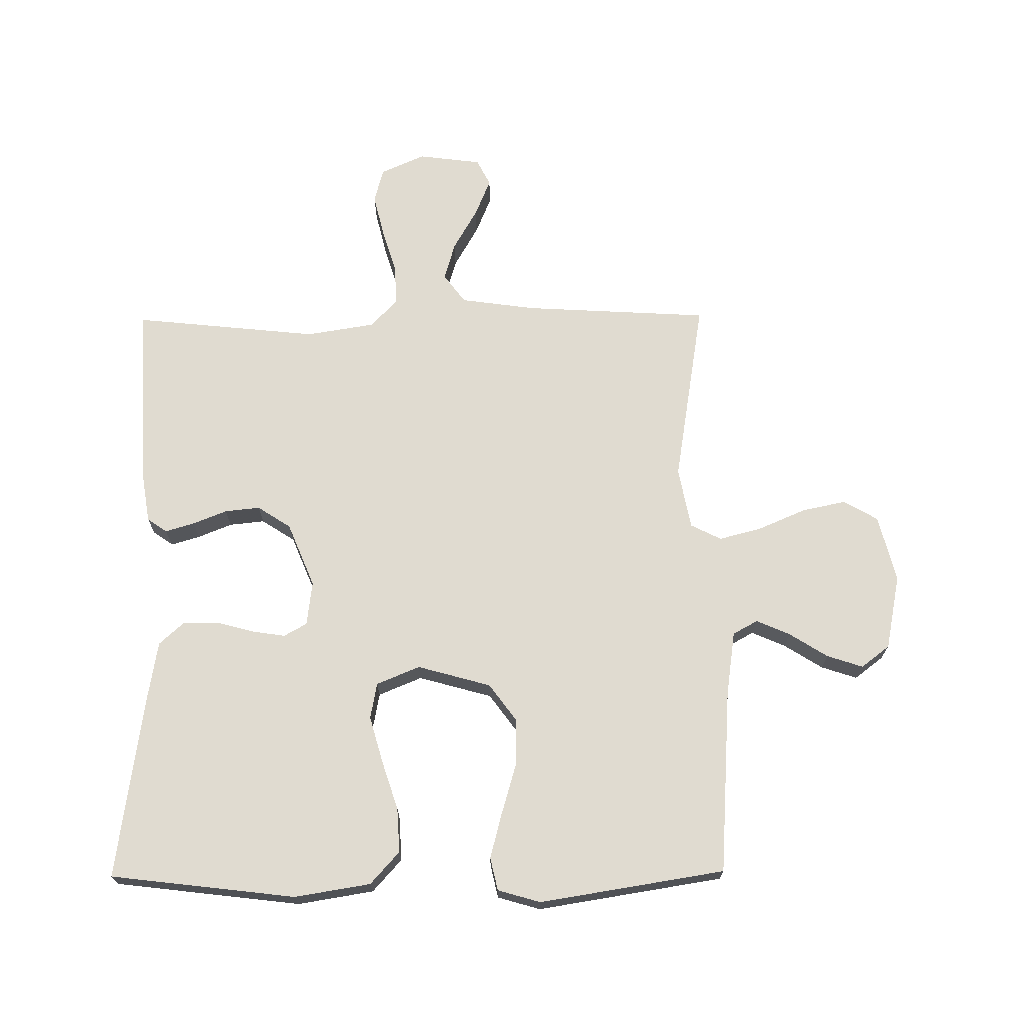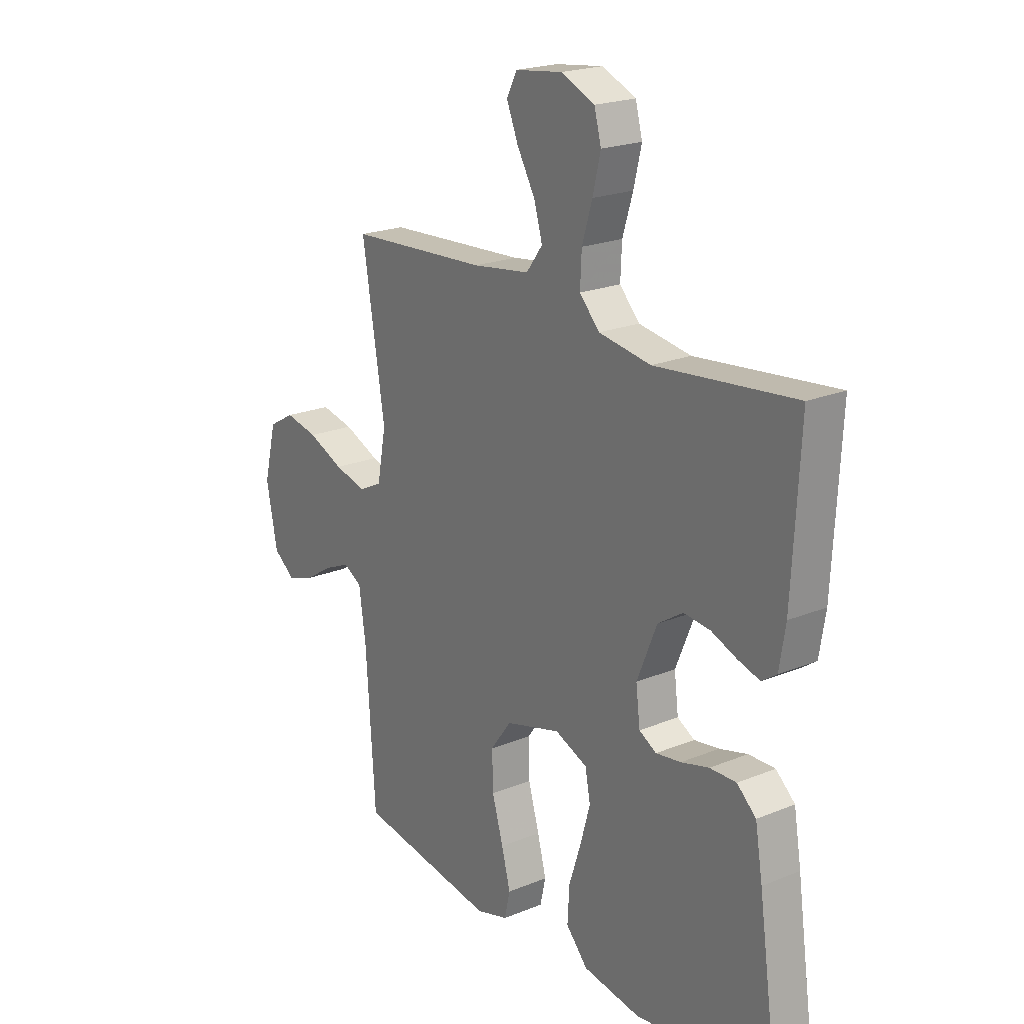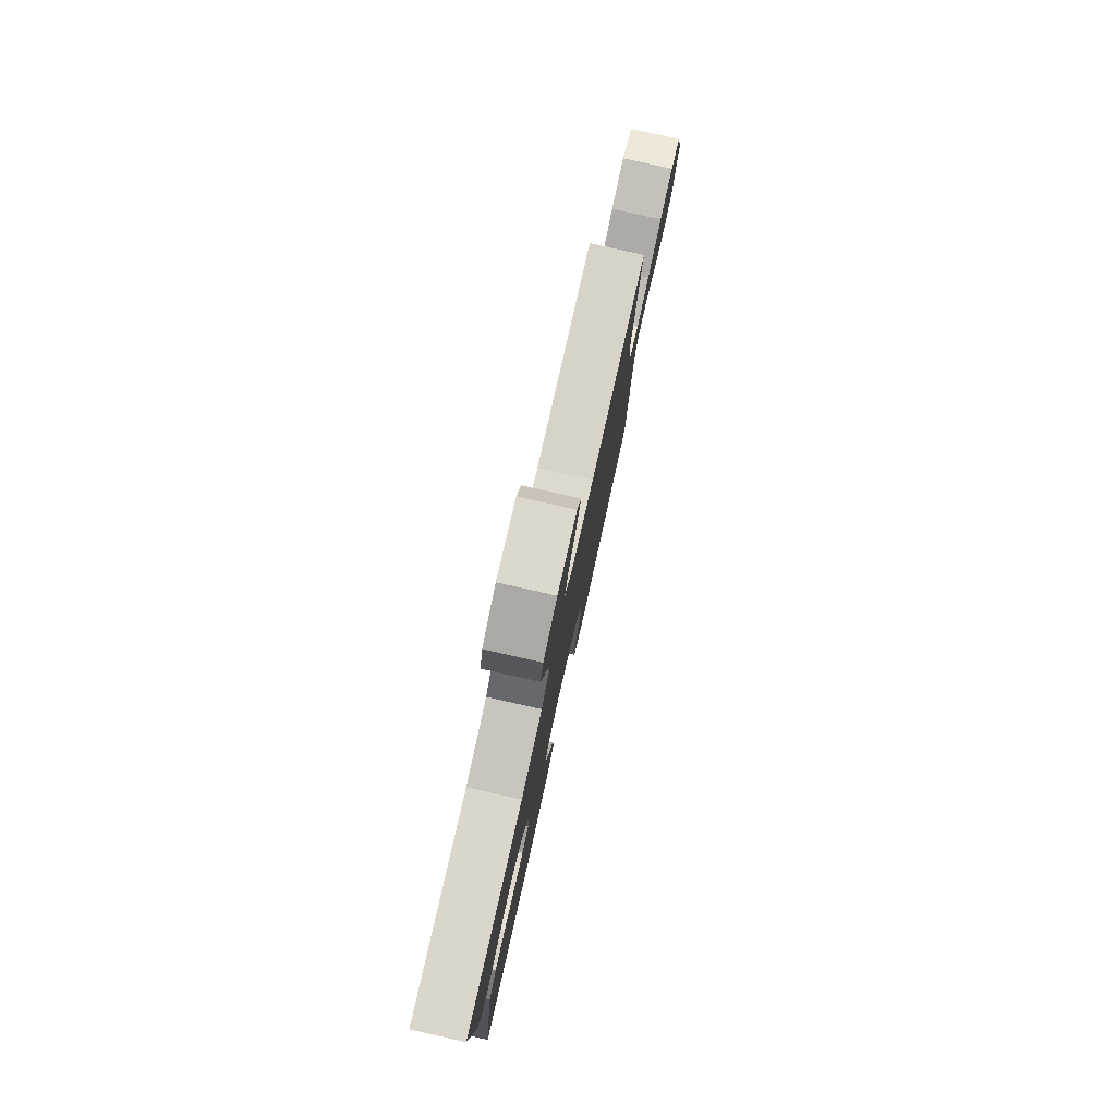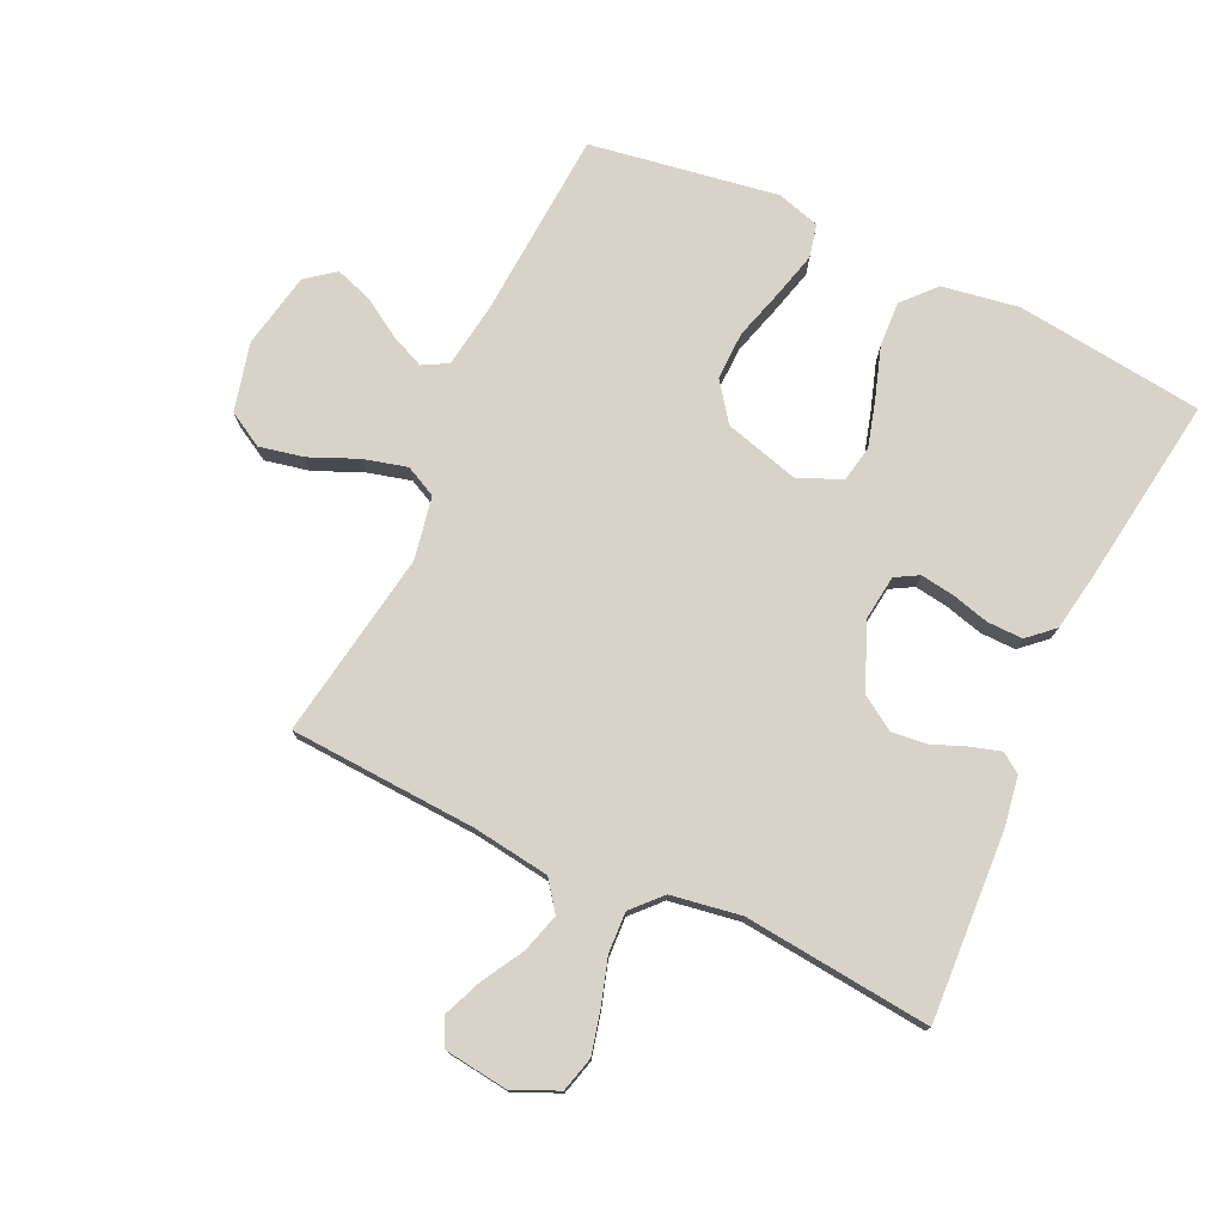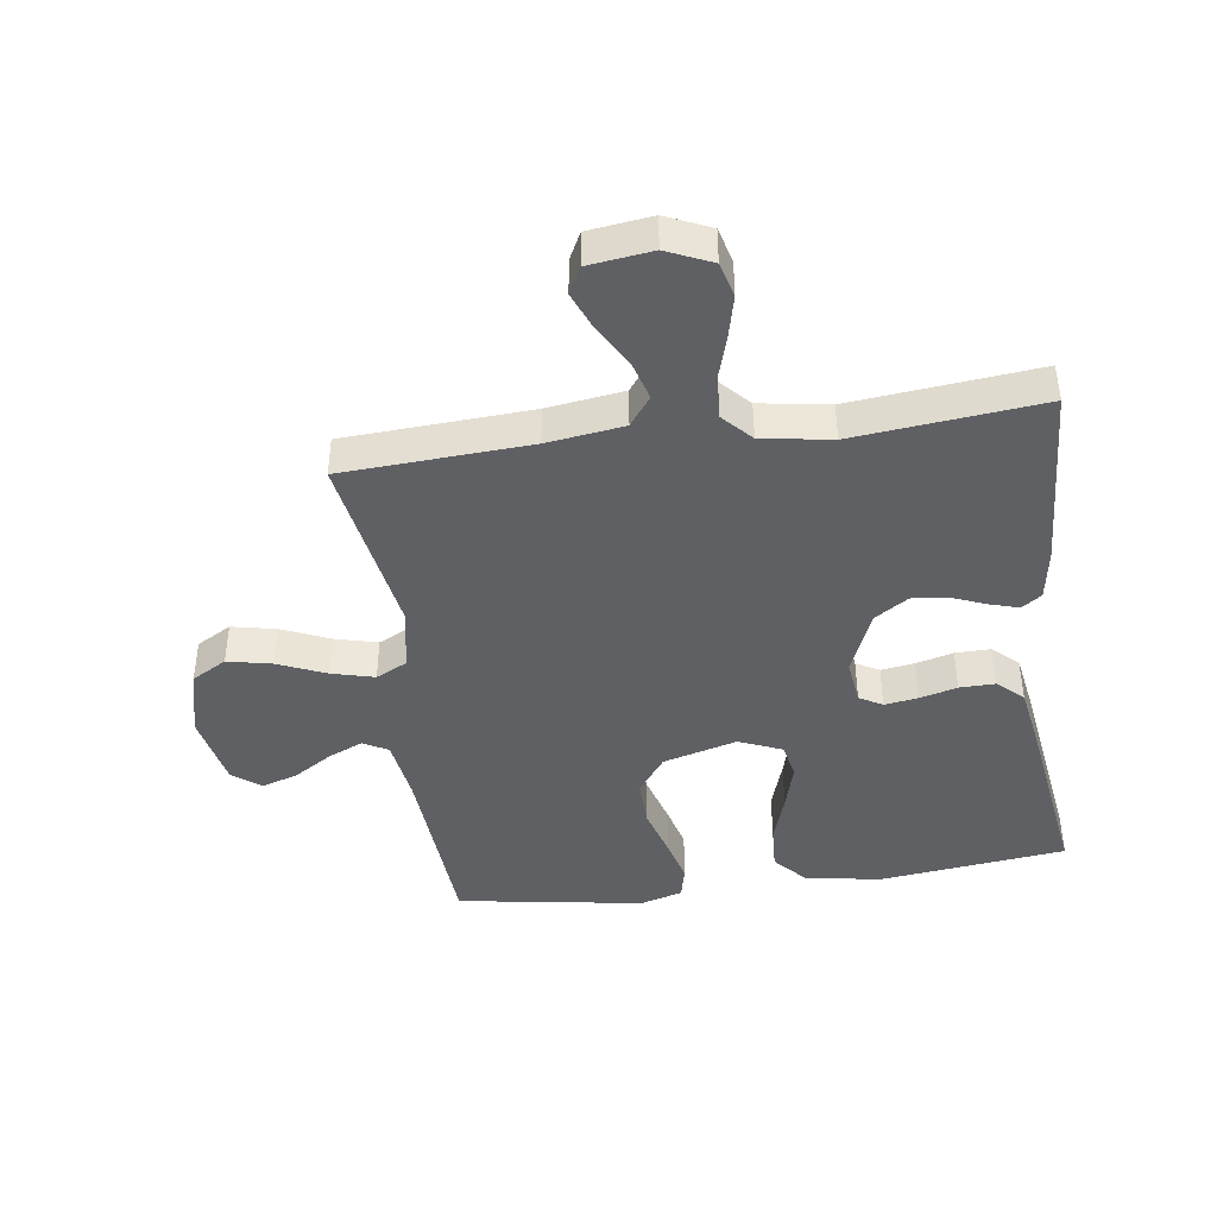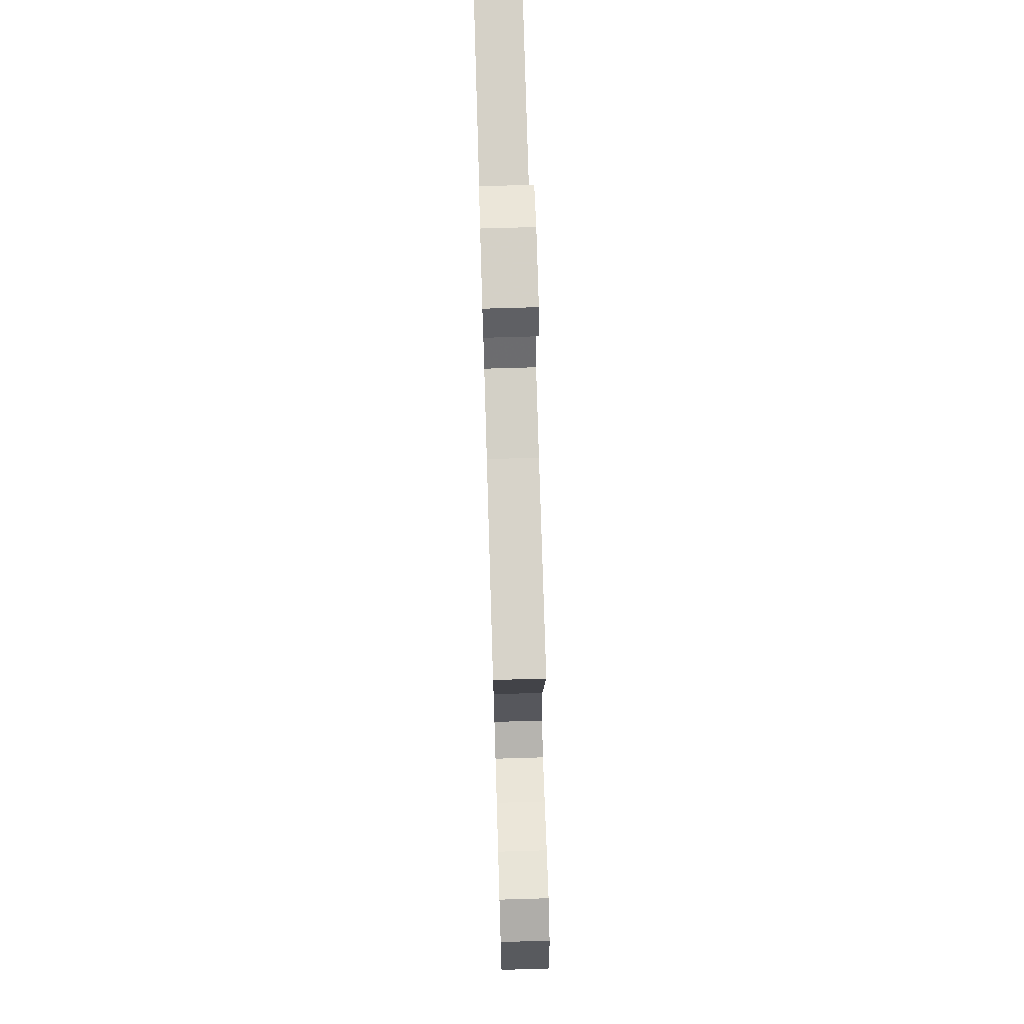
<metadata>
{"format":"obj","ext":"obj","renderer":"f3d","projection":"perspective","resolution":1024,"background":"white","views":[{"elev":70.1,"azim":179.5,"up":"+Y"},{"elev":21.1,"azim":53.8,"up":"+Z"},{"elev":80.0,"azim":102.6,"up":"+Z"},{"elev":76.4,"azim":25.0,"up":"+Y"},{"elev":-42.7,"azim":7.9,"up":"+Y"},{"elev":73.0,"azim":-91.7,"up":"+Z"}]}
</metadata>
<code>
v 0.5 0.07 0.5
v 0.484 0.07 0.2
v 0.471 0.07 0.119
v 0.439 0.07 0.097
v 0.392 0.07 0.111
v 0.337 0.07 0.133
v 0.28 0.07 0.139
v 0.226 0.07 0.104
v 0.183 0.07 0
v 0.192 0.07 -0.072
v 0.229 0.07 -0.093
v 0.283 0.07 -0.085
v 0.343 0.07 -0.069
v 0.4 0.07 -0.068
v 0.441 0.07 -0.105
v 0.457 0.07 -0.2
v 0.5 0.07 -0.5
v 0.2 0.07 -0.536
v 0.077 0.07 -0.516
v 0.03 0.07 -0.464
v 0.034 0.07 -0.392
v 0.06 0.07 -0.312
v 0.081 0.07 -0.237
v 0.07 0.07 -0.179
v 0 0.07 -0.15
v -0.119 0.07 -0.183
v -0.164 0.07 -0.244
v -0.162 0.07 -0.321
v -0.138 0.07 -0.403
v -0.119 0.07 -0.475
v -0.131 0.07 -0.528
v -0.2 0.07 -0.548
v -0.5 0.07 -0.5
v -0.52 0.07 -0.2
v -0.535 0.07 -0.096
v -0.575 0.07 -0.074
v -0.63 0.07 -0.098
v -0.692 0.07 -0.137
v -0.75 0.07 -0.156
v -0.796 0.07 -0.121
v -0.82 0.07 0
v -0.793 0.07 0.109
v -0.737 0.07 0.141
v -0.666 0.07 0.126
v -0.589 0.07 0.093
v -0.52 0.07 0.075
v -0.47 0.07 0.1
v -0.451 0.07 0.2
v -0.5 0.07 0.5
v -0.2 0.07 0.517
v -0.077 0.07 0.534
v -0.042 0.07 0.581
v -0.06 0.07 0.643
v -0.099 0.07 0.711
v -0.124 0.07 0.772
v -0.102 0.07 0.815
v 0 0.07 0.828
v 0.072 0.07 0.796
v 0.087 0.07 0.74
v 0.07 0.07 0.67
v 0.048 0.07 0.598
v 0.045 0.07 0.533
v 0.088 0.07 0.487
v 0.2 0.07 0.469
v 0.5 0 0.5
v 0.484 0 0.2
v 0.471 0 0.119
v 0.439 0 0.097
v 0.392 0 0.111
v 0.337 0 0.133
v 0.28 0 0.139
v 0.226 0 0.104
v 0.183 0 0
v 0.192 0 -0.072
v 0.229 0 -0.093
v 0.283 0 -0.085
v 0.343 0 -0.069
v 0.4 0 -0.068
v 0.441 0 -0.105
v 0.457 0 -0.2
v 0.5 0 -0.5
v 0.2 0 -0.536
v 0.077 0 -0.516
v 0.03 0 -0.464
v 0.034 0 -0.392
v 0.06 0 -0.312
v 0.081 0 -0.237
v 0.07 0 -0.179
v 0 0 -0.15
v -0.119 0 -0.183
v -0.164 0 -0.244
v -0.162 0 -0.321
v -0.138 0 -0.403
v -0.119 0 -0.475
v -0.131 0 -0.528
v -0.2 0 -0.548
v -0.5 0 -0.5
v -0.52 0 -0.2
v -0.535 0 -0.096
v -0.575 0 -0.074
v -0.63 0 -0.098
v -0.692 0 -0.137
v -0.75 0 -0.156
v -0.796 0 -0.121
v -0.82 0 0
v -0.793 0 0.109
v -0.737 0 0.141
v -0.666 0 0.126
v -0.589 0 0.093
v -0.52 0 0.075
v -0.47 0 0.1
v -0.451 0 0.2
v -0.5 0 0.5
v -0.2 0 0.517
v -0.077 0 0.534
v -0.042 0 0.581
v -0.06 0 0.643
v -0.099 0 0.711
v -0.124 0 0.772
v -0.102 0 0.815
v 0 0 0.828
v 0.072 0 0.796
v 0.087 0 0.74
v 0.07 0 0.67
v 0.048 0 0.598
v 0.045 0 0.533
v 0.088 0 0.487
v 0.2 0 0.469
f 58 59 60 61
f 56 57 58 61
f 56 61 62
f 53 54 55 56
f 52 53 56 62
f 51 52 62 63
f 48 49 50
f 47 48 50 51
f 42 43 44 45
f 42 45 46
f 41 42 46
f 40 41 46
f 37 38 39 40
f 36 37 40 46
f 35 36 46 47
f 31 32 33 34
f 28 29 30 31
f 28 31 34 35
f 19 20 21 22
f 19 22 23
f 18 19 23
f 17 18 23 24
f 15 16 17 24
f 12 13 14 15
f 11 12 15 24
f 3 4 5 6
f 3 6 7
f 64 1 2 3
f 63 64 3 7
f 27 28 35 47
f 26 27 47 51
f 25 26 51 63
f 10 11 24 25
f 9 10 25 63
f 63 7 8
f 8 9 63
f 125 124 123 122
f 125 122 121 120
f 126 125 120
f 120 119 118 117
f 126 120 117 116
f 127 126 116 115
f 114 113 112
f 115 114 112 111
f 109 108 107 106
f 110 109 106
f 110 106 105
f 110 105 104
f 104 103 102 101
f 110 104 101 100
f 111 110 100 99
f 98 97 96 95
f 95 94 93 92
f 99 98 95 92
f 86 85 84 83
f 87 86 83
f 87 83 82
f 88 87 82 81
f 88 81 80 79
f 79 78 77 76
f 88 79 76 75
f 70 69 68 67
f 71 70 67
f 67 66 65 128
f 71 67 128 127
f 111 99 92 91
f 115 111 91 90
f 127 115 90 89
f 89 88 75 74
f 127 89 74 73
f 72 71 127
f 127 73 72
f 1 65 66 2
f 2 66 67 3
f 3 67 68 4
f 4 68 69 5
f 5 69 70 6
f 6 70 71 7
f 7 71 72 8
f 8 72 73 9
f 9 73 74 10
f 10 74 75 11
f 11 75 76 12
f 12 76 77 13
f 13 77 78 14
f 14 78 79 15
f 15 79 80 16
f 16 80 81 17
f 17 81 82 18
f 18 82 83 19
f 19 83 84 20
f 20 84 85 21
f 21 85 86 22
f 22 86 87 23
f 23 87 88 24
f 24 88 89 25
f 25 89 90 26
f 26 90 91 27
f 27 91 92 28
f 28 92 93 29
f 29 93 94 30
f 30 94 95 31
f 31 95 96 32
f 32 96 97 33
f 33 97 98 34
f 34 98 99 35
f 35 99 100 36
f 36 100 101 37
f 37 101 102 38
f 38 102 103 39
f 39 103 104 40
f 40 104 105 41
f 41 105 106 42
f 42 106 107 43
f 43 107 108 44
f 44 108 109 45
f 45 109 110 46
f 46 110 111 47
f 47 111 112 48
f 48 112 113 49
f 49 113 114 50
f 50 114 115 51
f 51 115 116 52
f 52 116 117 53
f 53 117 118 54
f 54 118 119 55
f 55 119 120 56
f 56 120 121 57
f 57 121 122 58
f 58 122 123 59
f 59 123 124 60
f 60 124 125 61
f 61 125 126 62
f 62 126 127 63
f 63 127 128 64
f 64 128 65 1

</code>
